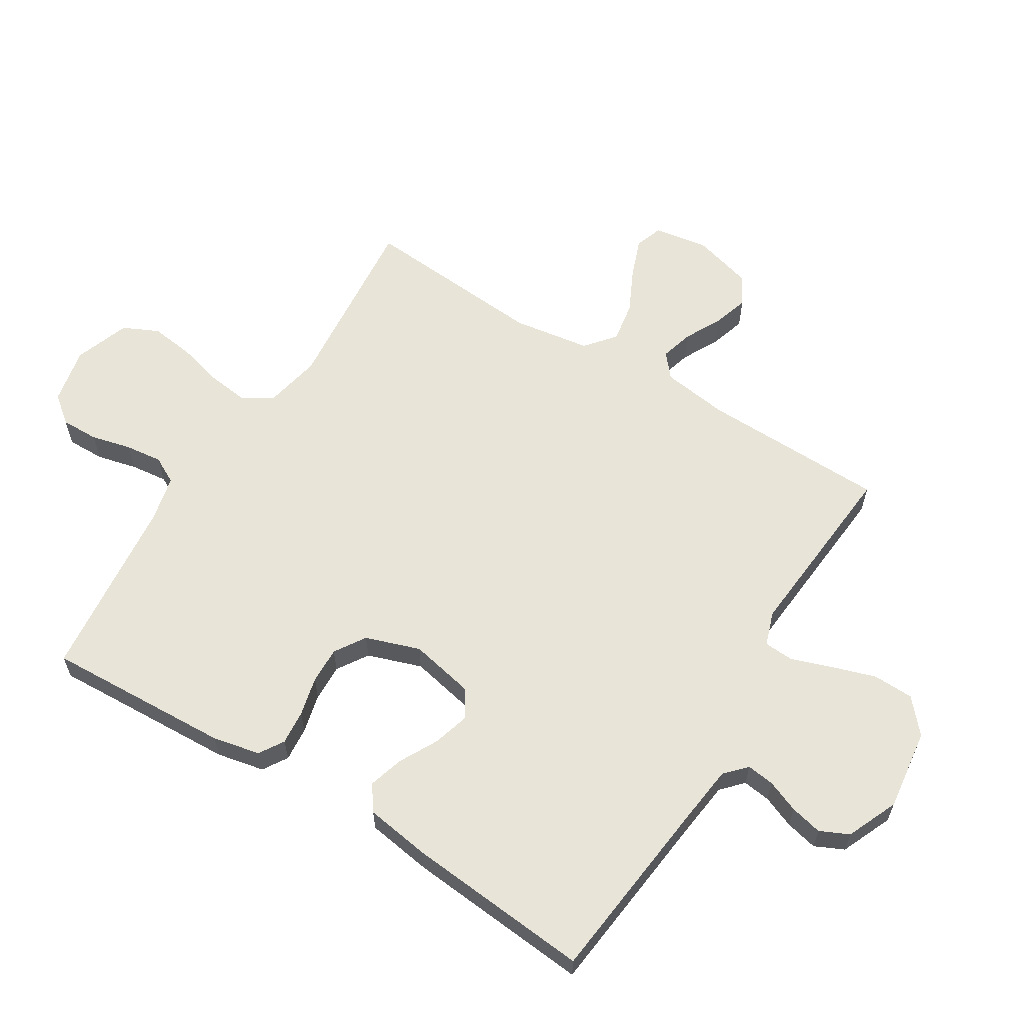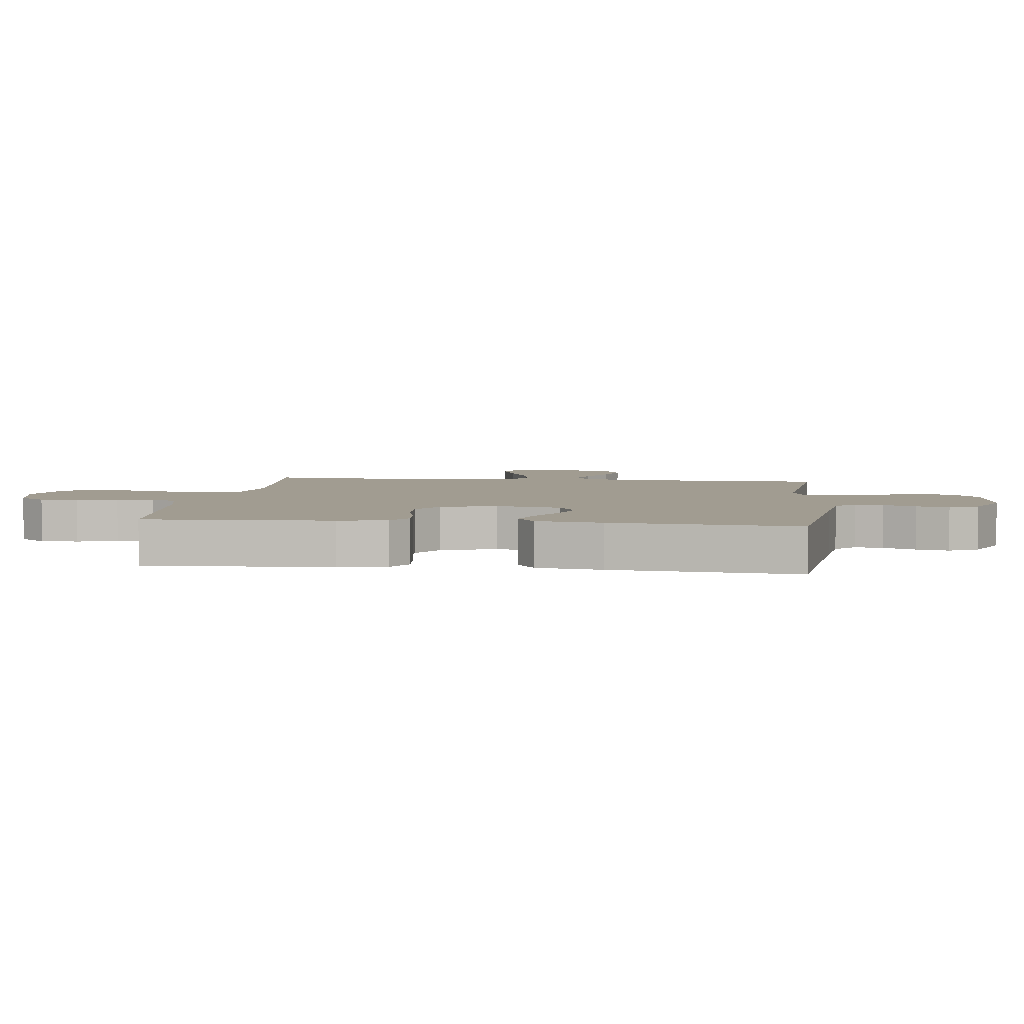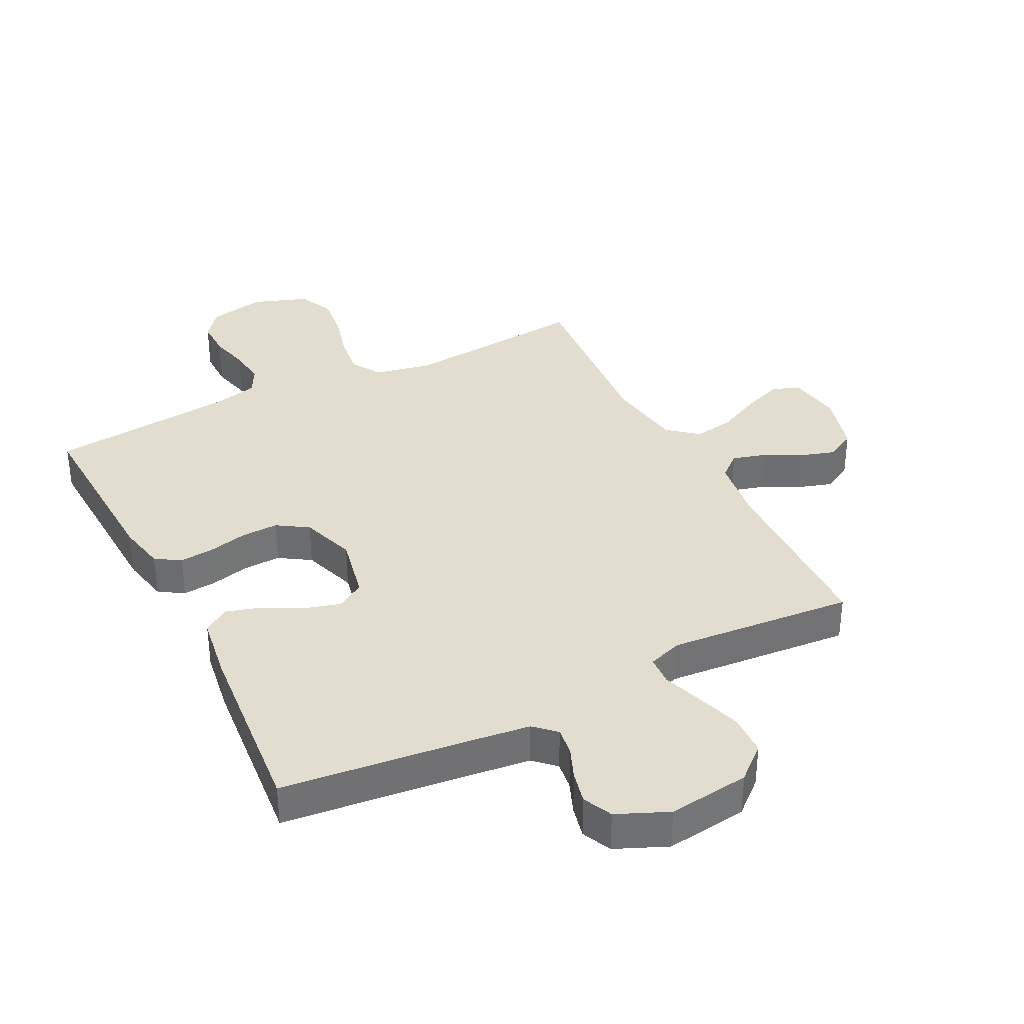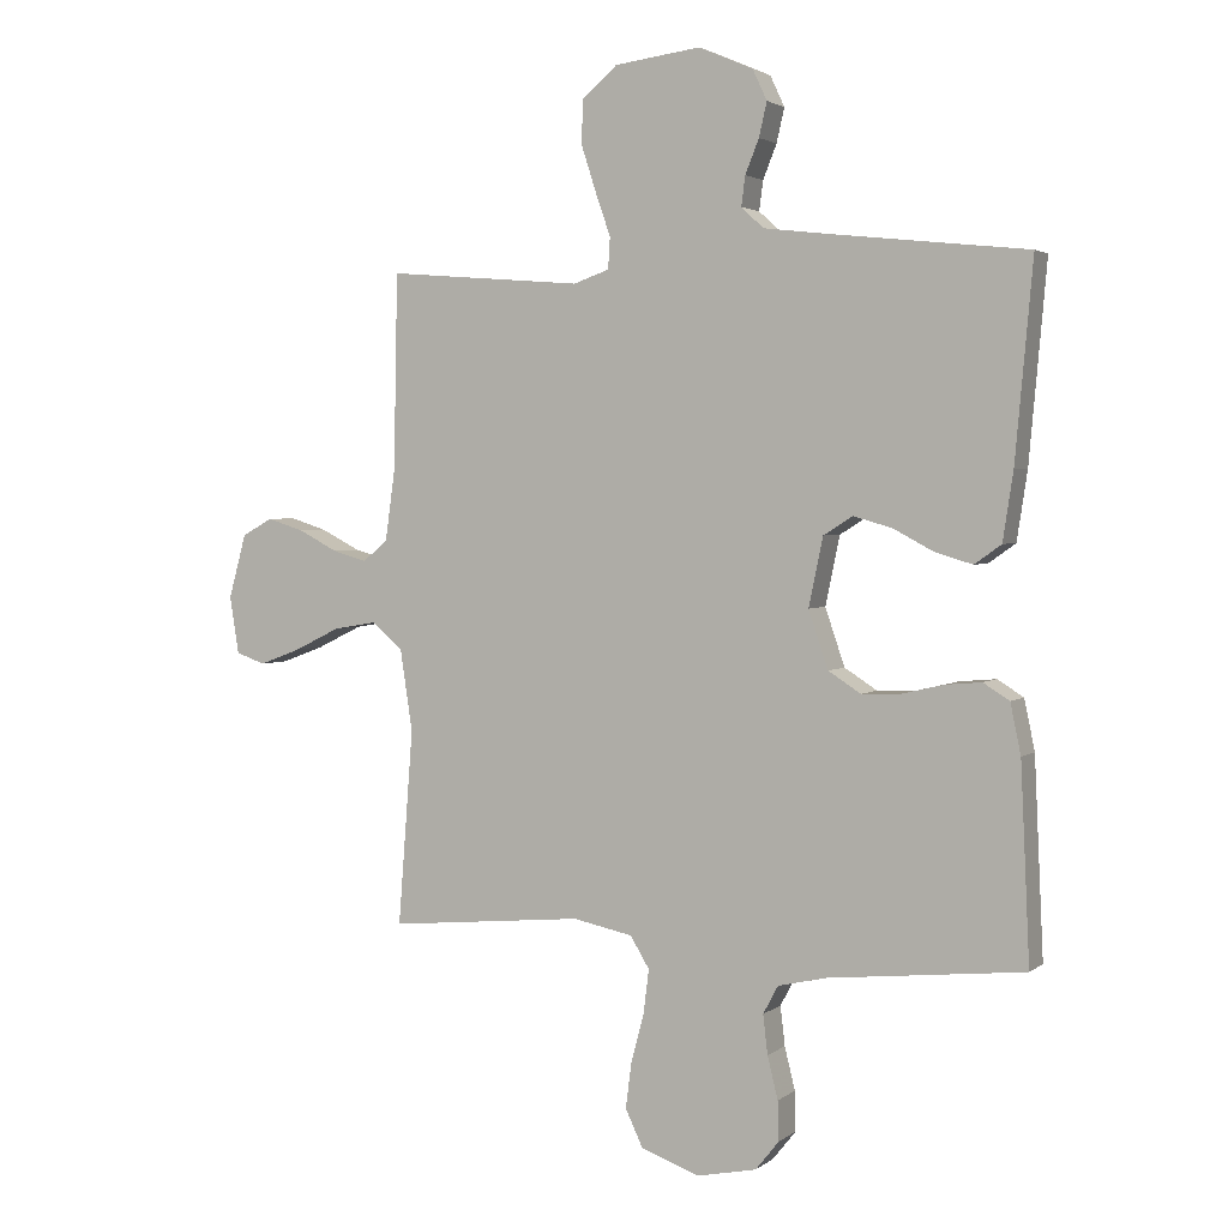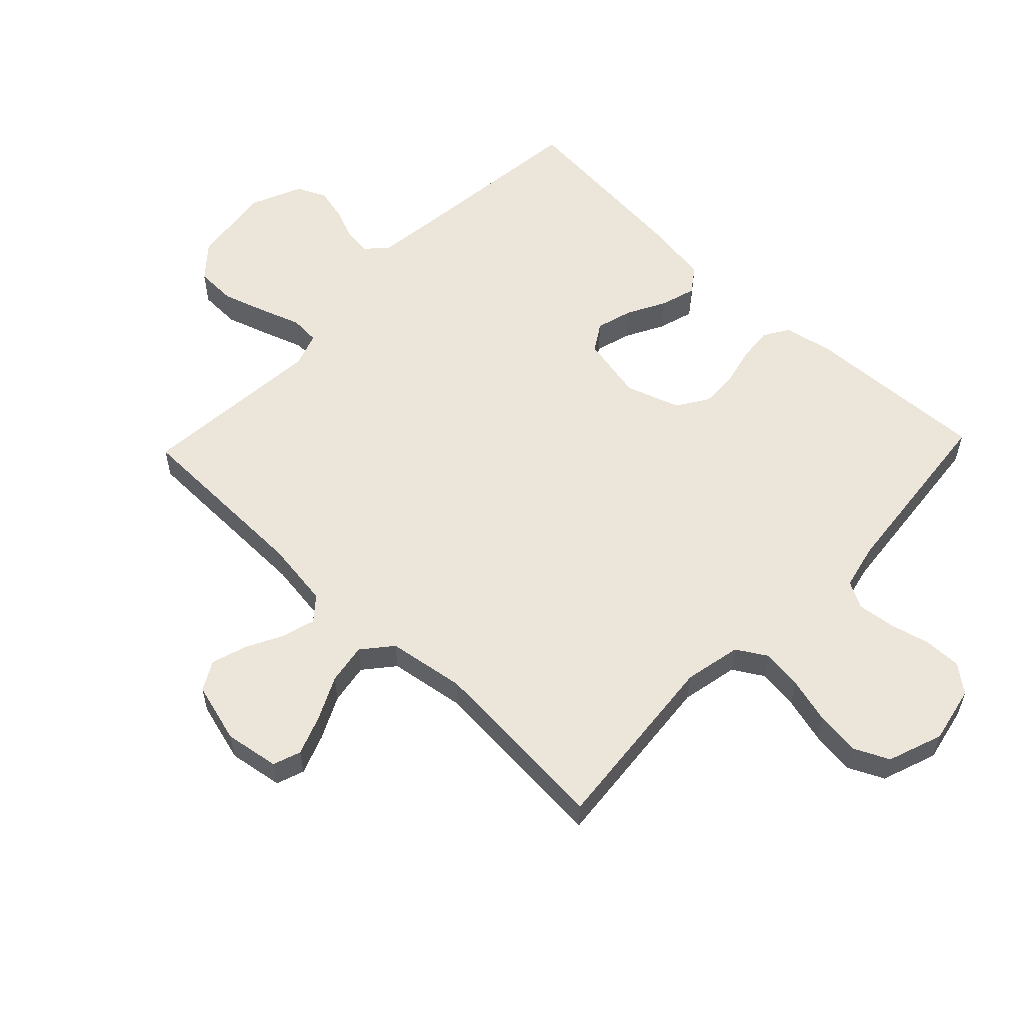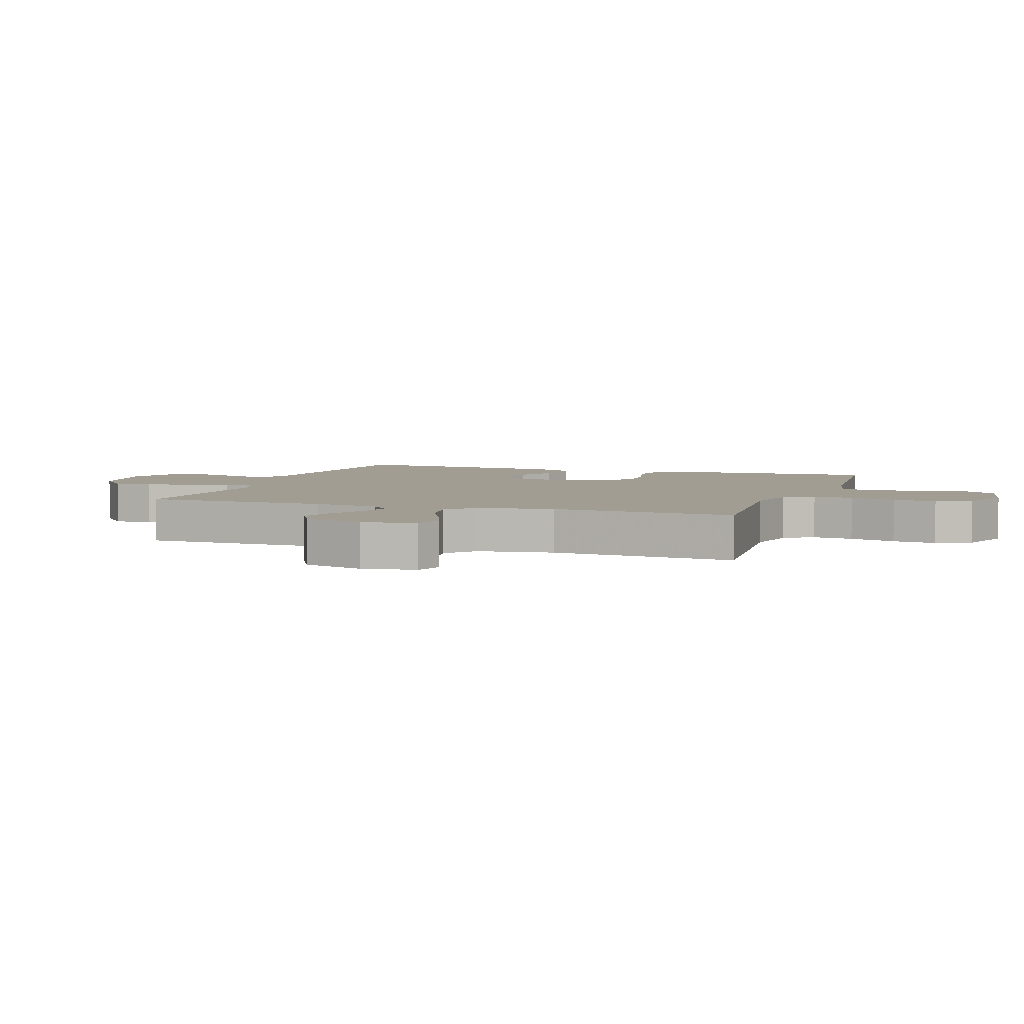
<metadata>
{"format":"obj","ext":"obj","renderer":"f3d","projection":"perspective","resolution":1024,"background":"white","views":[{"elev":61.3,"azim":-58.3,"up":"+Y"},{"elev":4.5,"azim":-82.8,"up":"+Y"},{"elev":35.6,"azim":-26.8,"up":"+Y"},{"elev":2.7,"azim":-155.4,"up":"+Z"},{"elev":57.1,"azim":133.7,"up":"+Y"},{"elev":4.7,"azim":109.1,"up":"+Y"}]}
</metadata>
<code>
v -0.5 0.07 -0.5
v -0.486 0.07 -0.2
v -0.47 0.07 -0.123
v -0.43 0.07 -0.098
v -0.374 0.07 -0.103
v -0.311 0.07 -0.118
v -0.251 0.07 -0.12
v -0.201 0.07 -0.088
v -0.171 0.07 0
v -0.193 0.07 0.105
v -0.238 0.07 0.133
v -0.297 0.07 0.116
v -0.359 0.07 0.083
v -0.416 0.07 0.066
v -0.457 0.07 0.095
v -0.473 0.07 0.2
v -0.5 0.07 0.5
v -0.2 0.07 0.533
v -0.1 0.07 0.545
v -0.066 0.07 0.577
v -0.072 0.07 0.622
v -0.093 0.07 0.674
v -0.105 0.07 0.726
v -0.083 0.07 0.773
v 0 0.07 0.809
v 0.132 0.07 0.792
v 0.186 0.07 0.745
v 0.188 0.07 0.679
v 0.165 0.07 0.608
v 0.142 0.07 0.542
v 0.145 0.07 0.494
v 0.2 0.07 0.475
v 0.5 0.07 0.5
v 0.506 0.07 0.2
v 0.521 0.07 0.092
v 0.559 0.07 0.06
v 0.612 0.07 0.075
v 0.672 0.07 0.106
v 0.729 0.07 0.124
v 0.776 0.07 0.098
v 0.803 0.07 0
v 0.789 0.07 -0.088
v 0.744 0.07 -0.104
v 0.68 0.07 -0.08
v 0.61 0.07 -0.046
v 0.544 0.07 -0.035
v 0.496 0.07 -0.075
v 0.477 0.07 -0.2
v 0.5 0.07 -0.5
v 0.2 0.07 -0.472
v 0.108 0.07 -0.491
v 0.079 0.07 -0.539
v 0.087 0.07 -0.605
v 0.107 0.07 -0.68
v 0.116 0.07 -0.751
v 0.089 0.07 -0.808
v 0 0.07 -0.84
v -0.092 0.07 -0.821
v -0.127 0.07 -0.777
v -0.126 0.07 -0.716
v -0.11 0.07 -0.651
v -0.103 0.07 -0.591
v -0.126 0.07 -0.548
v -0.2 0.07 -0.531
v -0.5 0 -0.5
v -0.486 0 -0.2
v -0.47 0 -0.123
v -0.43 0 -0.098
v -0.374 0 -0.103
v -0.311 0 -0.118
v -0.251 0 -0.12
v -0.201 0 -0.088
v -0.171 0 0
v -0.193 0 0.105
v -0.238 0 0.133
v -0.297 0 0.116
v -0.359 0 0.083
v -0.416 0 0.066
v -0.457 0 0.095
v -0.473 0 0.2
v -0.5 0 0.5
v -0.2 0 0.533
v -0.1 0 0.545
v -0.066 0 0.577
v -0.072 0 0.622
v -0.093 0 0.674
v -0.105 0 0.726
v -0.083 0 0.773
v 0 0 0.809
v 0.132 0 0.792
v 0.186 0 0.745
v 0.188 0 0.679
v 0.165 0 0.608
v 0.142 0 0.542
v 0.145 0 0.494
v 0.2 0 0.475
v 0.5 0 0.5
v 0.506 0 0.2
v 0.521 0 0.092
v 0.559 0 0.06
v 0.612 0 0.075
v 0.672 0 0.106
v 0.729 0 0.124
v 0.776 0 0.098
v 0.803 0 0
v 0.789 0 -0.088
v 0.744 0 -0.104
v 0.68 0 -0.08
v 0.61 0 -0.046
v 0.544 0 -0.035
v 0.496 0 -0.075
v 0.477 0 -0.2
v 0.5 0 -0.5
v 0.2 0 -0.472
v 0.108 0 -0.491
v 0.079 0 -0.539
v 0.087 0 -0.605
v 0.107 0 -0.68
v 0.116 0 -0.751
v 0.089 0 -0.808
v 0 0 -0.84
v -0.092 0 -0.821
v -0.127 0 -0.777
v -0.126 0 -0.716
v -0.11 0 -0.651
v -0.103 0 -0.591
v -0.126 0 -0.548
v -0.2 0 -0.531
f 58 59 60 61
f 58 61 62
f 57 58 62
f 56 57 62
f 53 54 55 56
f 52 53 56 62
f 51 52 62 63
f 48 49 50
f 47 48 50 51
f 42 43 44 45
f 40 41 42 45
f 40 45 46
f 37 38 39 40
f 36 37 40 46
f 35 36 46 47
f 32 33 34
f 31 32 34 35
f 27 28 29 30
f 25 26 27 30
f 25 30 31
f 24 25 31
f 21 22 23 24
f 20 21 24 31
f 19 20 31 35
f 15 16 17 18
f 12 13 14 15
f 11 12 15 18
f 10 11 18 19
f 3 4 5 6
f 3 6 7
f 64 1 2 3
f 64 3 7
f 63 64 7 8
f 51 63 8 9
f 19 35 47 51
f 9 10 19 51
f 125 124 123 122
f 126 125 122
f 126 122 121
f 126 121 120
f 120 119 118 117
f 126 120 117 116
f 127 126 116 115
f 114 113 112
f 115 114 112 111
f 109 108 107 106
f 109 106 105 104
f 110 109 104
f 104 103 102 101
f 110 104 101 100
f 111 110 100 99
f 98 97 96
f 99 98 96 95
f 94 93 92 91
f 94 91 90 89
f 95 94 89
f 95 89 88
f 88 87 86 85
f 95 88 85 84
f 99 95 84 83
f 82 81 80 79
f 79 78 77 76
f 82 79 76 75
f 83 82 75 74
f 70 69 68 67
f 71 70 67
f 67 66 65 128
f 71 67 128
f 72 71 128 127
f 73 72 127 115
f 115 111 99 83
f 115 83 74 73
f 1 65 66 2
f 2 66 67 3
f 3 67 68 4
f 4 68 69 5
f 5 69 70 6
f 6 70 71 7
f 7 71 72 8
f 8 72 73 9
f 9 73 74 10
f 10 74 75 11
f 11 75 76 12
f 12 76 77 13
f 13 77 78 14
f 14 78 79 15
f 15 79 80 16
f 16 80 81 17
f 17 81 82 18
f 18 82 83 19
f 19 83 84 20
f 20 84 85 21
f 21 85 86 22
f 22 86 87 23
f 23 87 88 24
f 24 88 89 25
f 25 89 90 26
f 26 90 91 27
f 27 91 92 28
f 28 92 93 29
f 29 93 94 30
f 30 94 95 31
f 31 95 96 32
f 32 96 97 33
f 33 97 98 34
f 34 98 99 35
f 35 99 100 36
f 36 100 101 37
f 37 101 102 38
f 38 102 103 39
f 39 103 104 40
f 40 104 105 41
f 41 105 106 42
f 42 106 107 43
f 43 107 108 44
f 44 108 109 45
f 45 109 110 46
f 46 110 111 47
f 47 111 112 48
f 48 112 113 49
f 49 113 114 50
f 50 114 115 51
f 51 115 116 52
f 52 116 117 53
f 53 117 118 54
f 54 118 119 55
f 55 119 120 56
f 56 120 121 57
f 57 121 122 58
f 58 122 123 59
f 59 123 124 60
f 60 124 125 61
f 61 125 126 62
f 62 126 127 63
f 63 127 128 64
f 64 128 65 1

</code>
